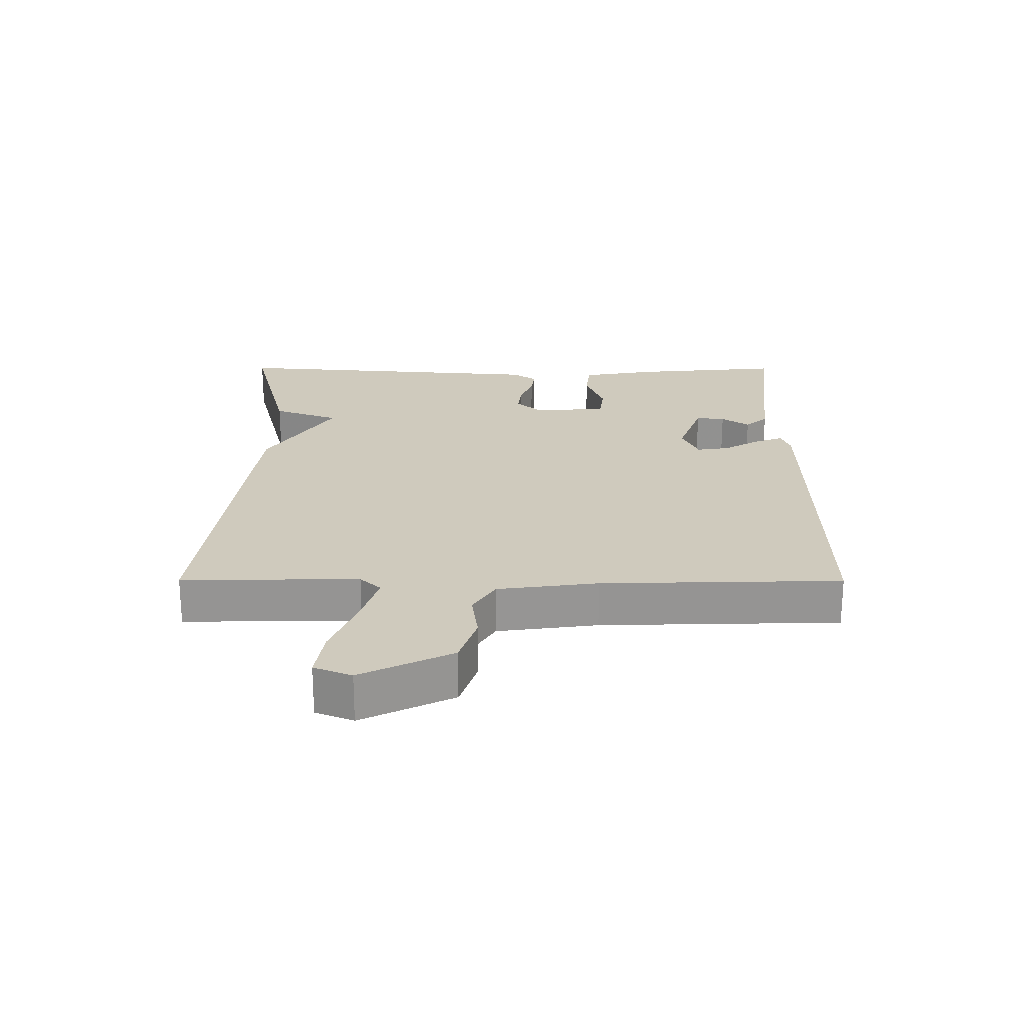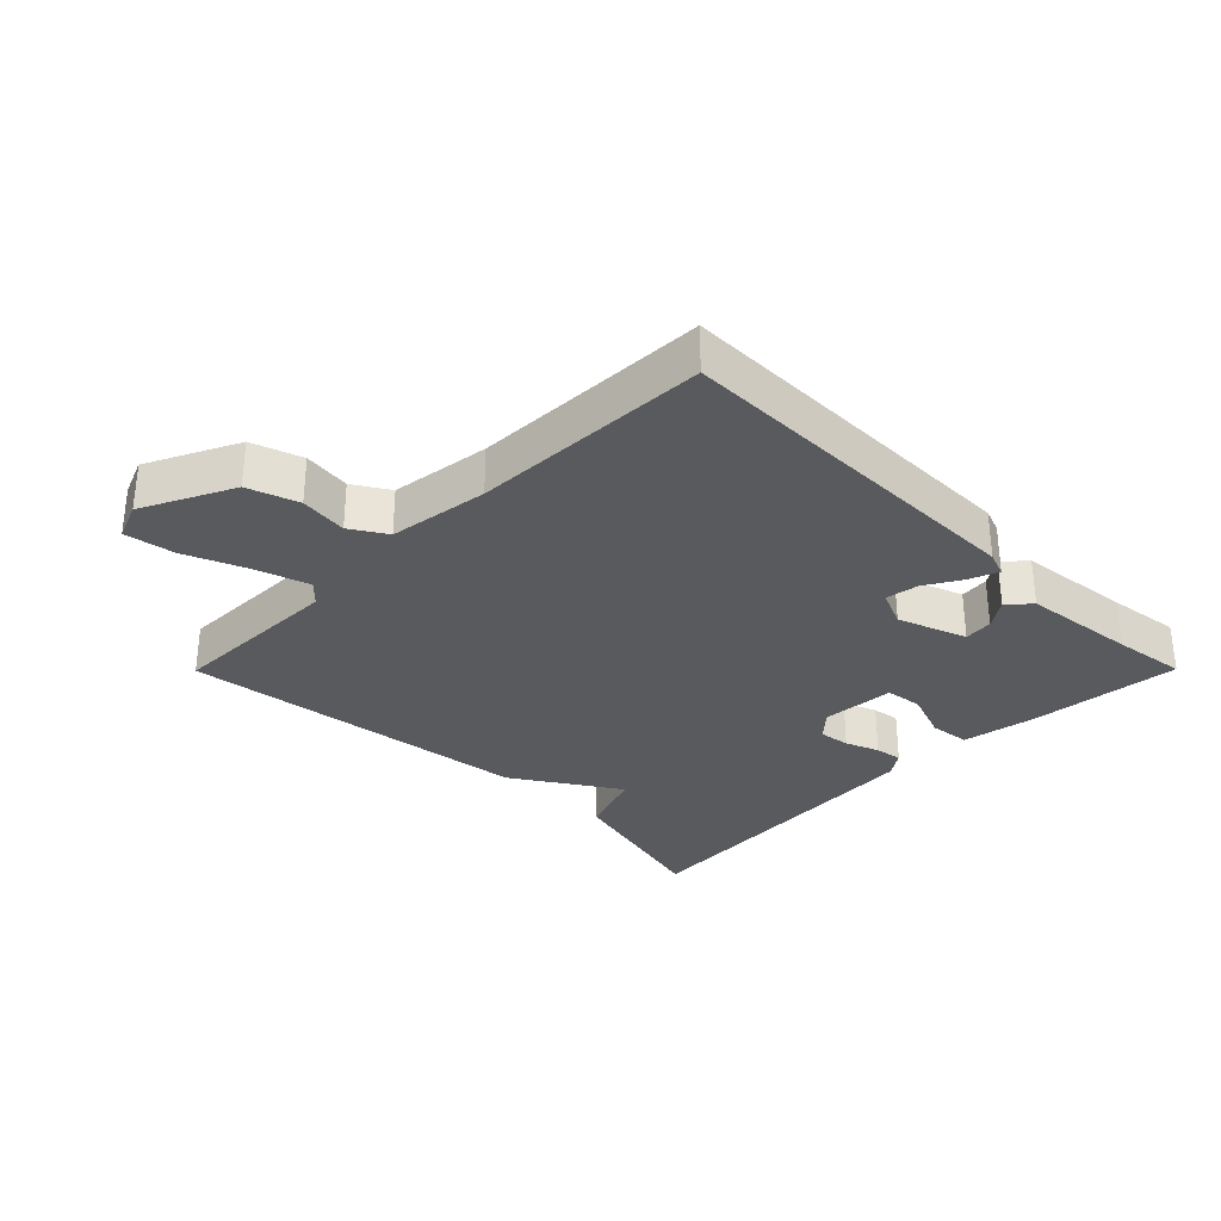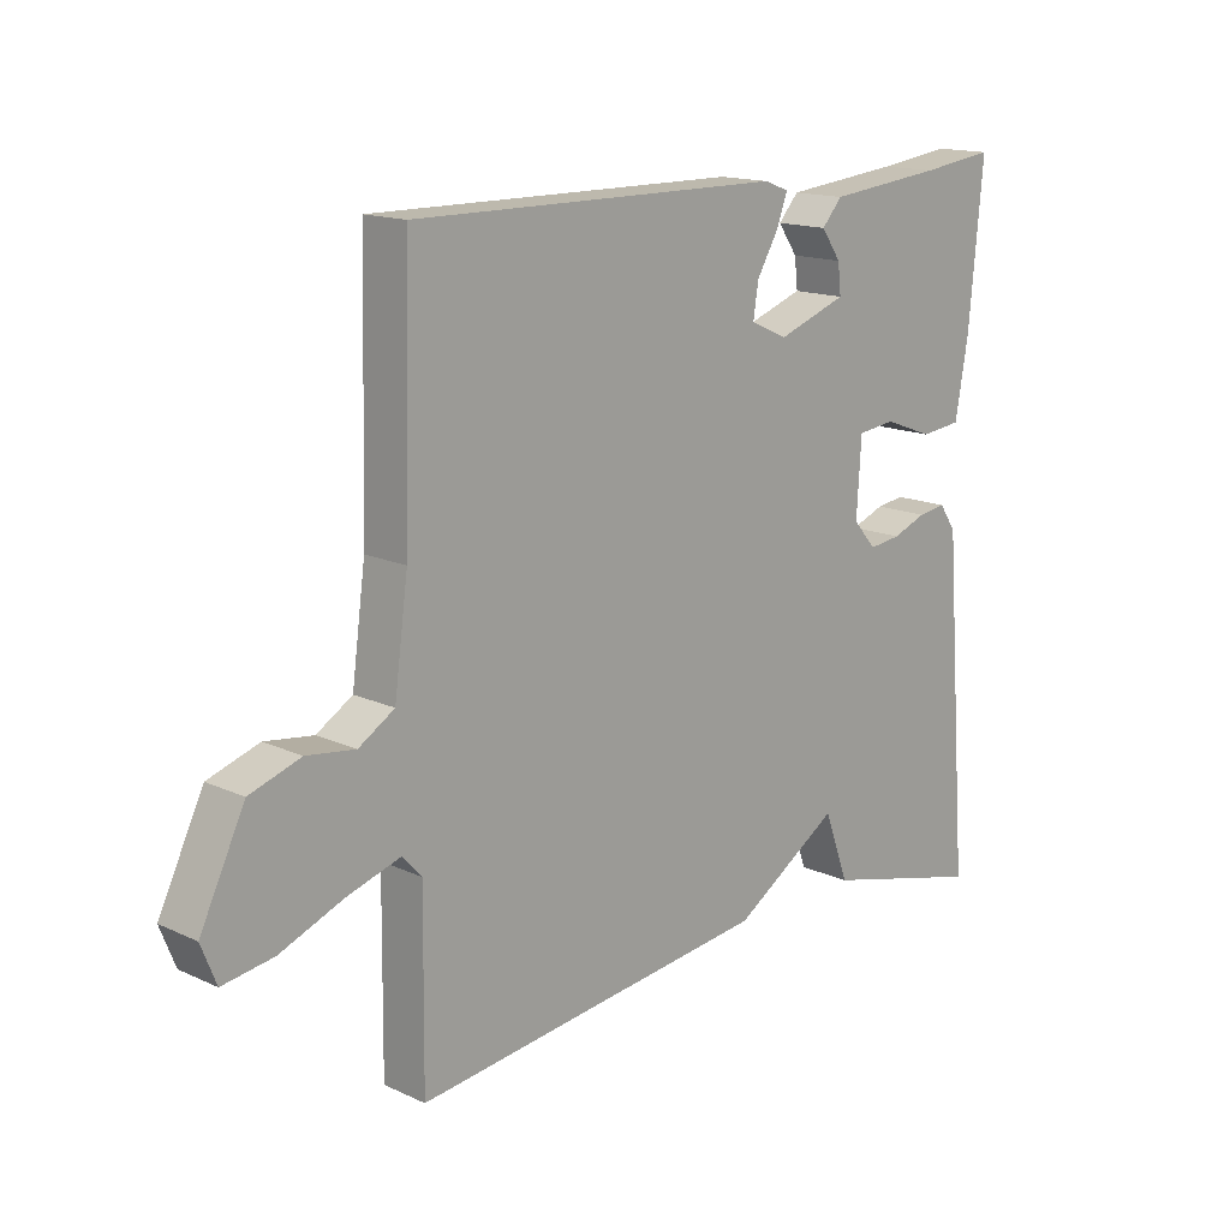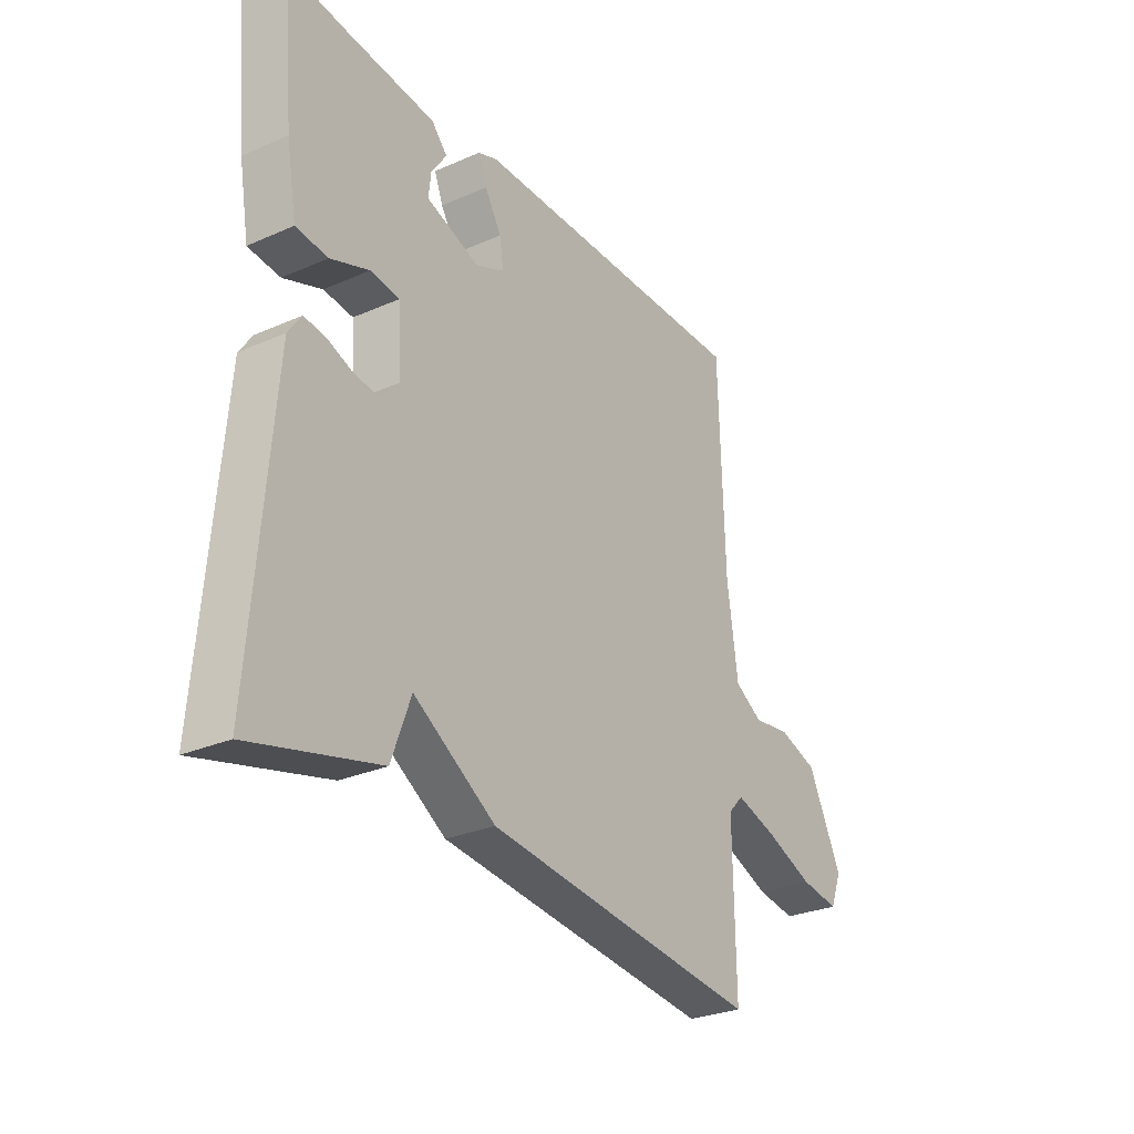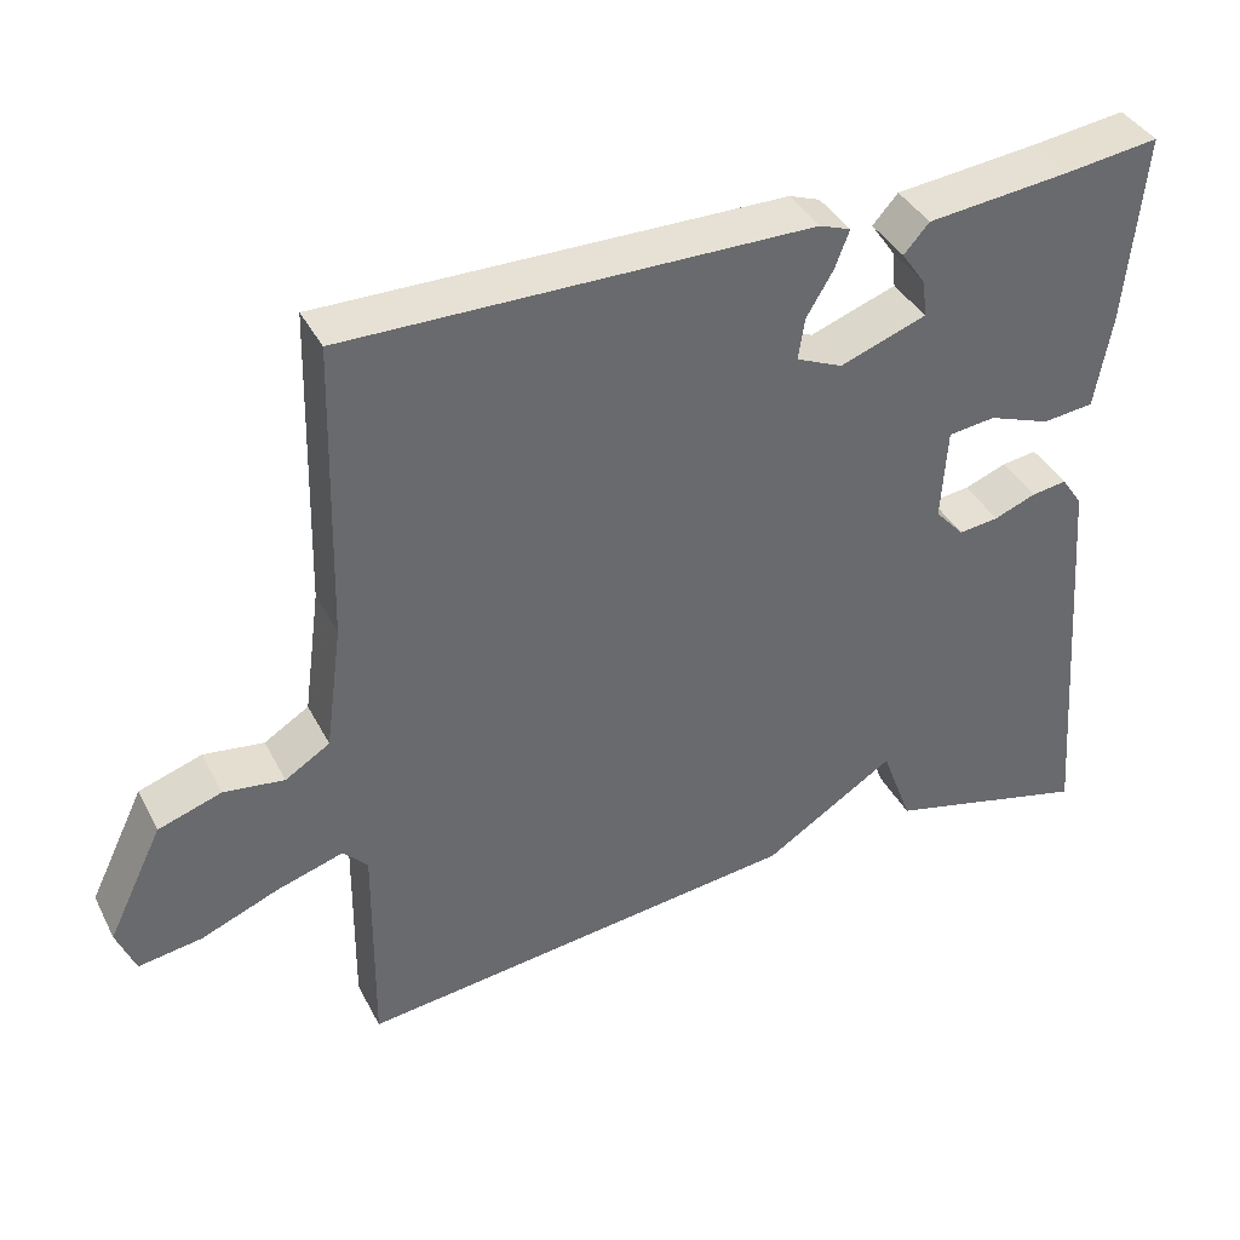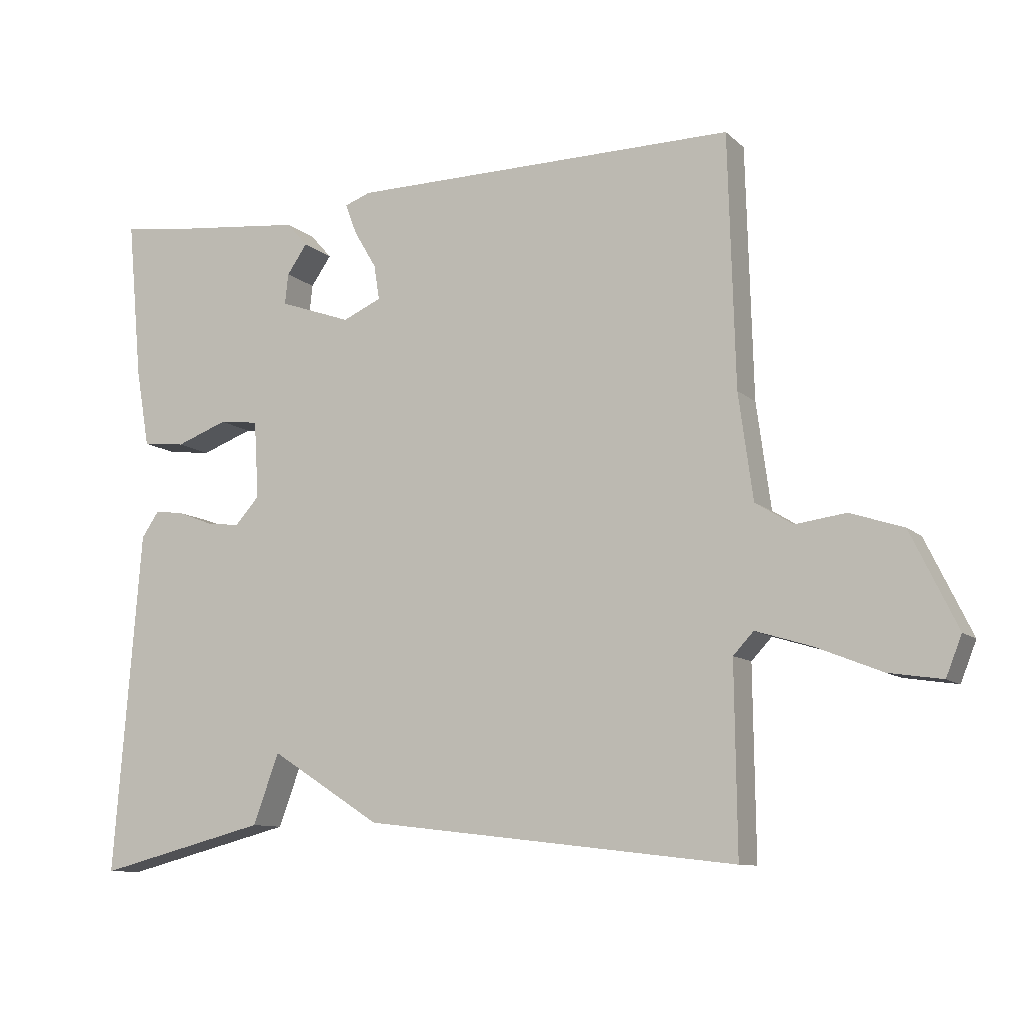
<metadata>
{"format":"obj","ext":"obj","renderer":"f3d","projection":"perspective","resolution":1024,"background":"white","views":[{"elev":22.9,"azim":-89.8,"up":"+Y"},{"elev":-31.1,"azim":-44.8,"up":"+Y"},{"elev":15.3,"azim":-46.0,"up":"+Z"},{"elev":-28.5,"azim":123.4,"up":"+Z"},{"elev":39.0,"azim":-25.2,"up":"+Z"},{"elev":-10.2,"azim":-153.6,"up":"+Z"}]}
</metadata>
<code>
v 0.5 0.07 -0.5
v 0.248 0.07 -0.436
v 0.21 0.07 -0.333
v 0.048 0.07 -0.436
v -0.5 0.07 -0.5
v -0.497 0.07 -0.227
v -0.527 0.07 -0.195
v -0.608 0.07 -0.22
v -0.705 0.07 -0.259
v -0.783 0.07 -0.271
v -0.806 0.07 -0.213
v -0.738 0.07 -0.073
v -0.66 0.07 -0.047
v -0.586 0.07 -0.057
v -0.531 0.07 -0.023
v -0.51 0.07 0.132
v -0.5 0.07 0.5
v 0.069 0.07 0.496
v 0.107 0.07 0.482
v 0.09 0.07 0.437
v 0.057 0.07 0.381
v 0.049 0.07 0.33
v 0.106 0.07 0.305
v 0.212 0.07 0.343
v 0.207 0.07 0.388
v 0.177 0.07 0.431
v 0.208 0.07 0.466
v 0.386 0.07 0.485
v 0.5 0.07 0.5
v 0.478 0.07 0.265
v 0.458 0.07 0.15
v 0.395 0.07 0.143
v 0.319 0.07 0.171
v 0.261 0.07 0.164
v 0.254 0.07 0.05
v 0.29 0.07 0.01
v 0.339 0.07 0.016
v 0.391 0.07 0.036
v 0.434 0.07 0.042
v 0.46 0.07 0.004
v 0.5 0 -0.5
v 0.248 0 -0.436
v 0.21 0 -0.333
v 0.048 0 -0.436
v -0.5 0 -0.5
v -0.497 0 -0.227
v -0.527 0 -0.195
v -0.608 0 -0.22
v -0.705 0 -0.259
v -0.783 0 -0.271
v -0.806 0 -0.213
v -0.738 0 -0.073
v -0.66 0 -0.047
v -0.586 0 -0.057
v -0.531 0 -0.023
v -0.51 0 0.132
v -0.5 0 0.5
v 0.069 0 0.496
v 0.107 0 0.482
v 0.09 0 0.437
v 0.057 0 0.381
v 0.049 0 0.33
v 0.106 0 0.305
v 0.212 0 0.343
v 0.207 0 0.388
v 0.177 0 0.431
v 0.208 0 0.466
v 0.386 0 0.485
v 0.5 0 0.5
v 0.478 0 0.265
v 0.458 0 0.15
v 0.395 0 0.143
v 0.319 0 0.171
v 0.261 0 0.164
v 0.254 0 0.05
v 0.29 0 0.01
v 0.339 0 0.016
v 0.391 0 0.036
v 0.434 0 0.042
v 0.46 0 0.004
f 1 2 3
f 40 1 3
f 39 40 3
f 38 39 3
f 37 38 3
f 4 5 6
f 3 4 6
f 37 3 6
f 36 37 6
f 35 36 6 7
f 34 35 7 8
f 31 32 33
f 30 31 33
f 29 30 33
f 28 29 33
f 28 33 34
f 25 26 27 28
f 24 25 28 34
f 9 10 11
f 8 9 11
f 34 8 11
f 24 34 11
f 23 24 11
f 19 20 21
f 18 19 21
f 17 18 21
f 16 17 21
f 15 16 21 22
f 22 23 11
f 15 22 11
f 14 15 11
f 11 12 13 14
f 43 42 41
f 43 41 80
f 43 80 79
f 43 79 78
f 43 78 77
f 46 45 44
f 46 44 43
f 46 43 77
f 46 77 76
f 47 46 76 75
f 48 47 75 74
f 73 72 71
f 73 71 70
f 73 70 69
f 73 69 68
f 74 73 68
f 68 67 66 65
f 74 68 65 64
f 51 50 49
f 51 49 48
f 51 48 74
f 51 74 64
f 51 64 63
f 61 60 59
f 61 59 58
f 61 58 57
f 61 57 56
f 62 61 56 55
f 51 63 62
f 51 62 55
f 51 55 54
f 54 53 52 51
f 1 41 42 2
f 2 42 43 3
f 3 43 44 4
f 4 44 45 5
f 5 45 46 6
f 6 46 47 7
f 7 47 48 8
f 8 48 49 9
f 9 49 50 10
f 10 50 51 11
f 11 51 52 12
f 12 52 53 13
f 13 53 54 14
f 14 54 55 15
f 15 55 56 16
f 16 56 57 17
f 17 57 58 18
f 18 58 59 19
f 19 59 60 20
f 20 60 61 21
f 21 61 62 22
f 22 62 63 23
f 23 63 64 24
f 24 64 65 25
f 25 65 66 26
f 26 66 67 27
f 27 67 68 28
f 28 68 69 29
f 29 69 70 30
f 30 70 71 31
f 31 71 72 32
f 32 72 73 33
f 33 73 74 34
f 34 74 75 35
f 35 75 76 36
f 36 76 77 37
f 37 77 78 38
f 38 78 79 39
f 39 79 80 40
f 40 80 41 1

</code>
